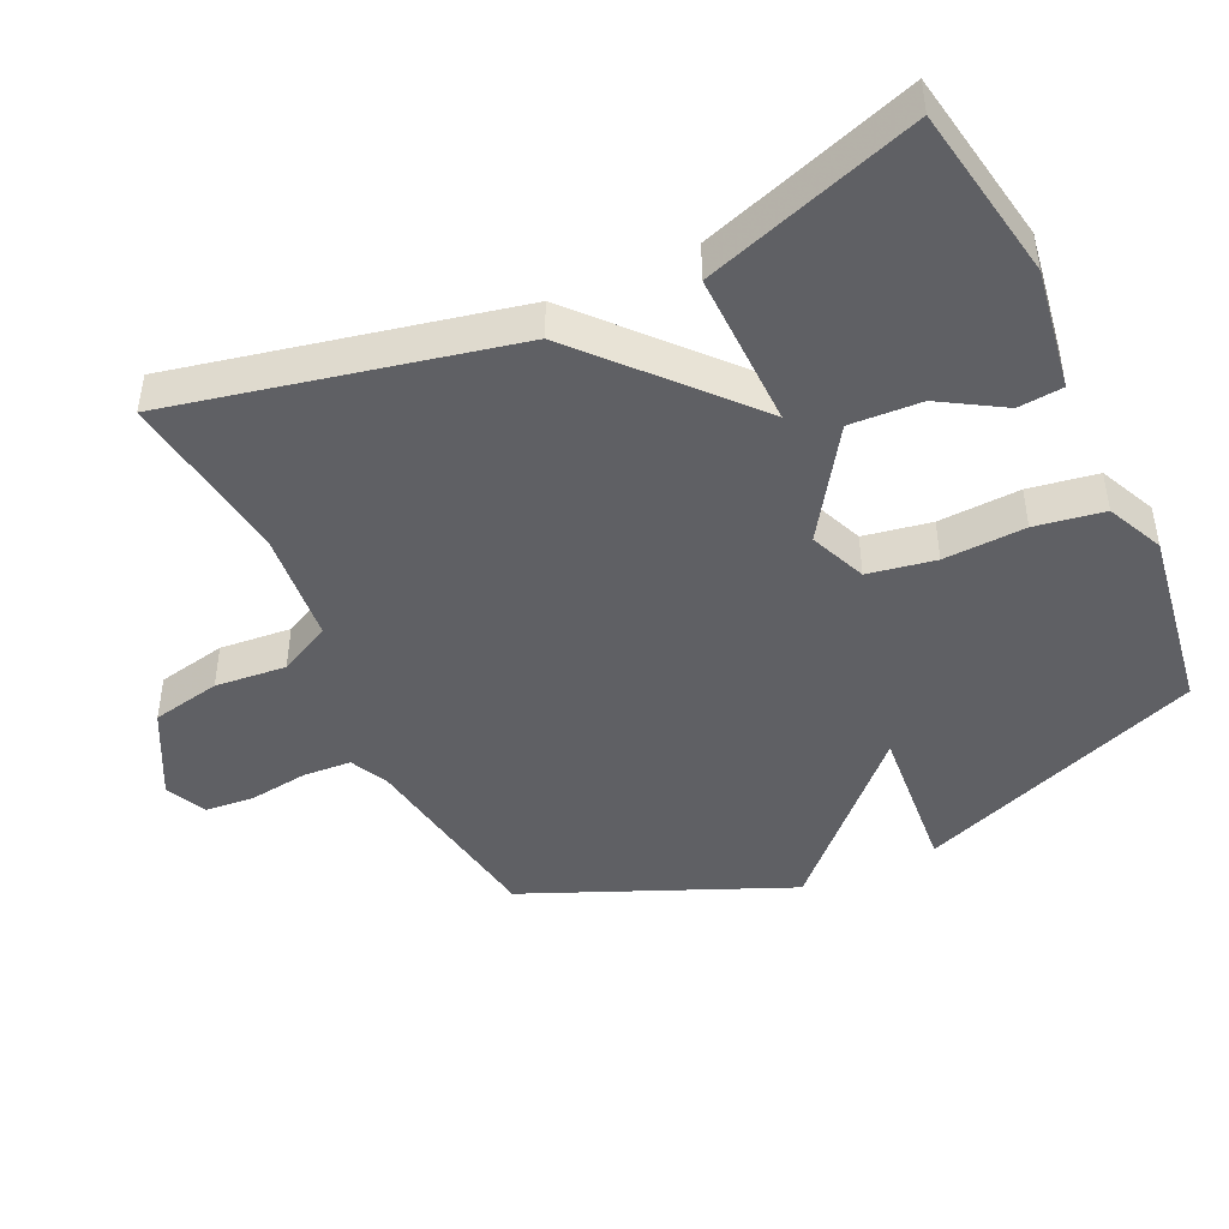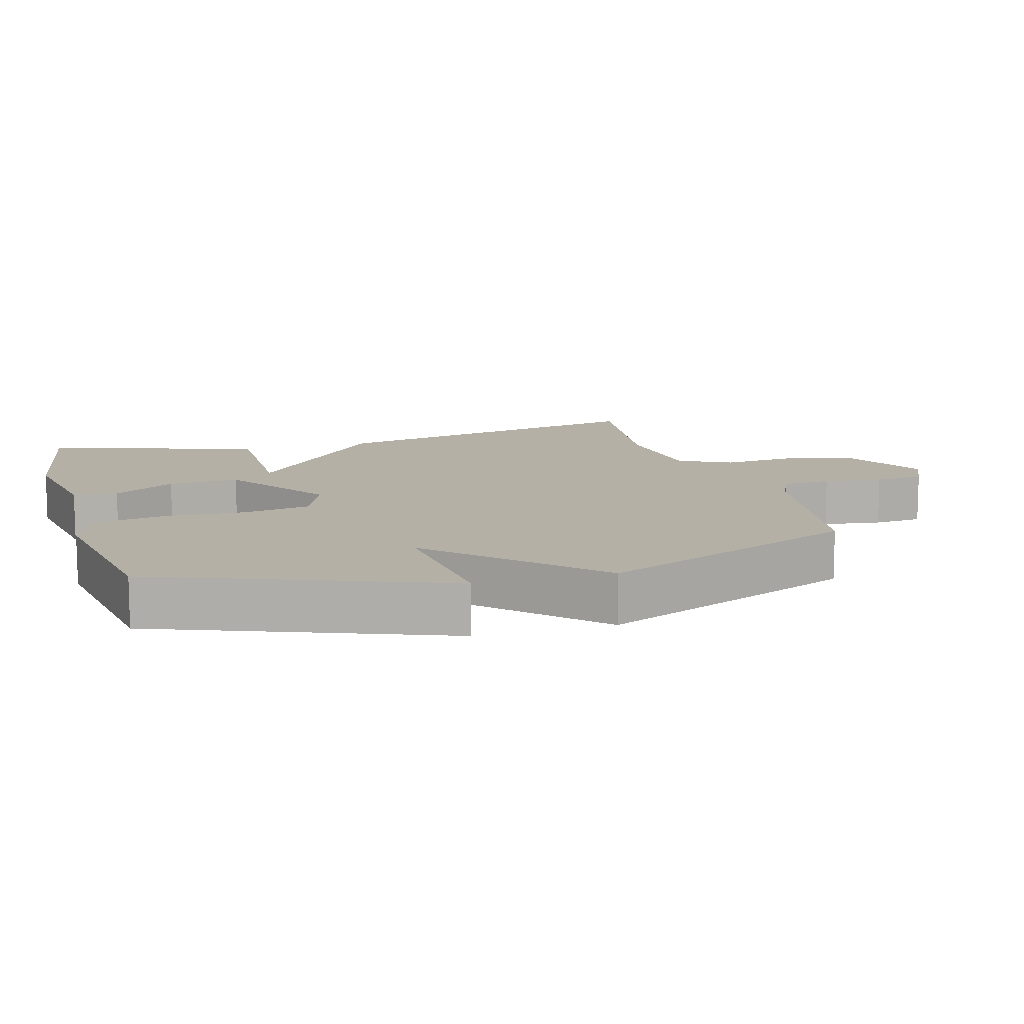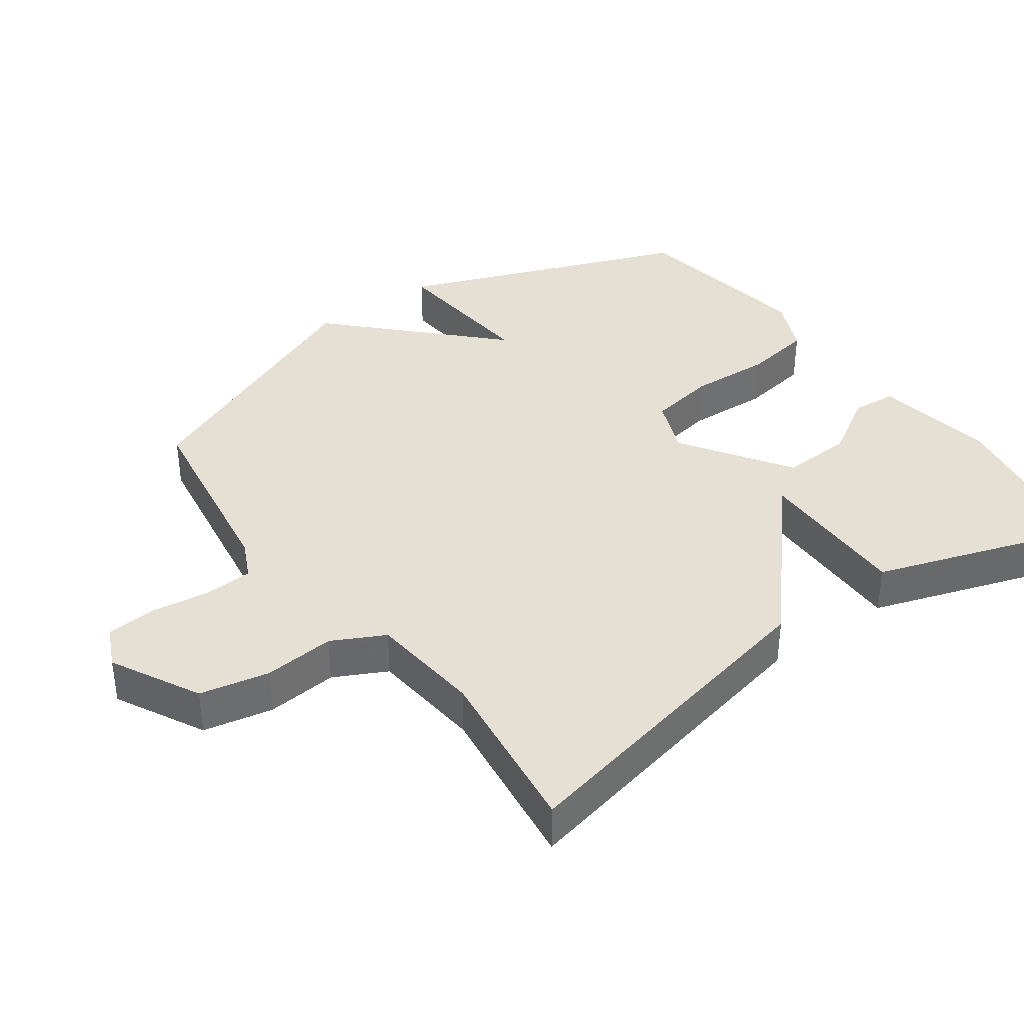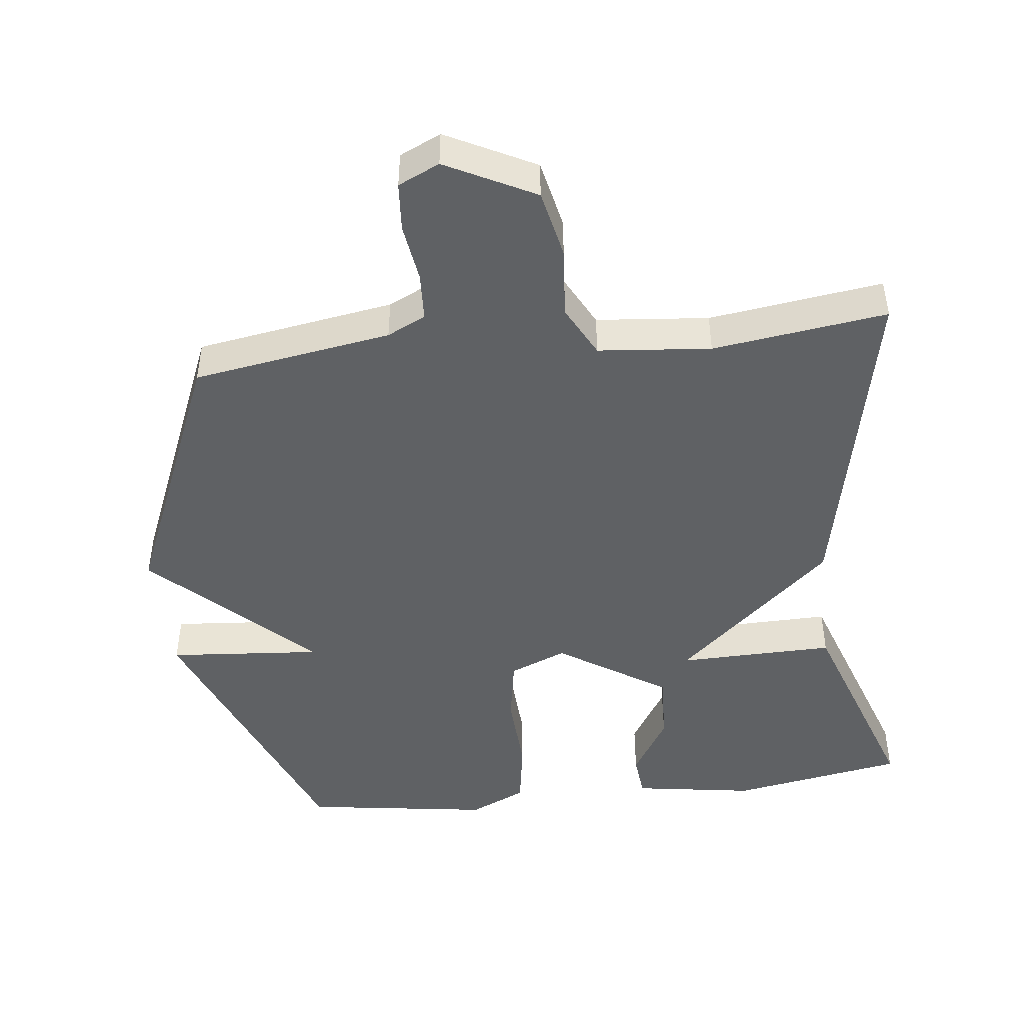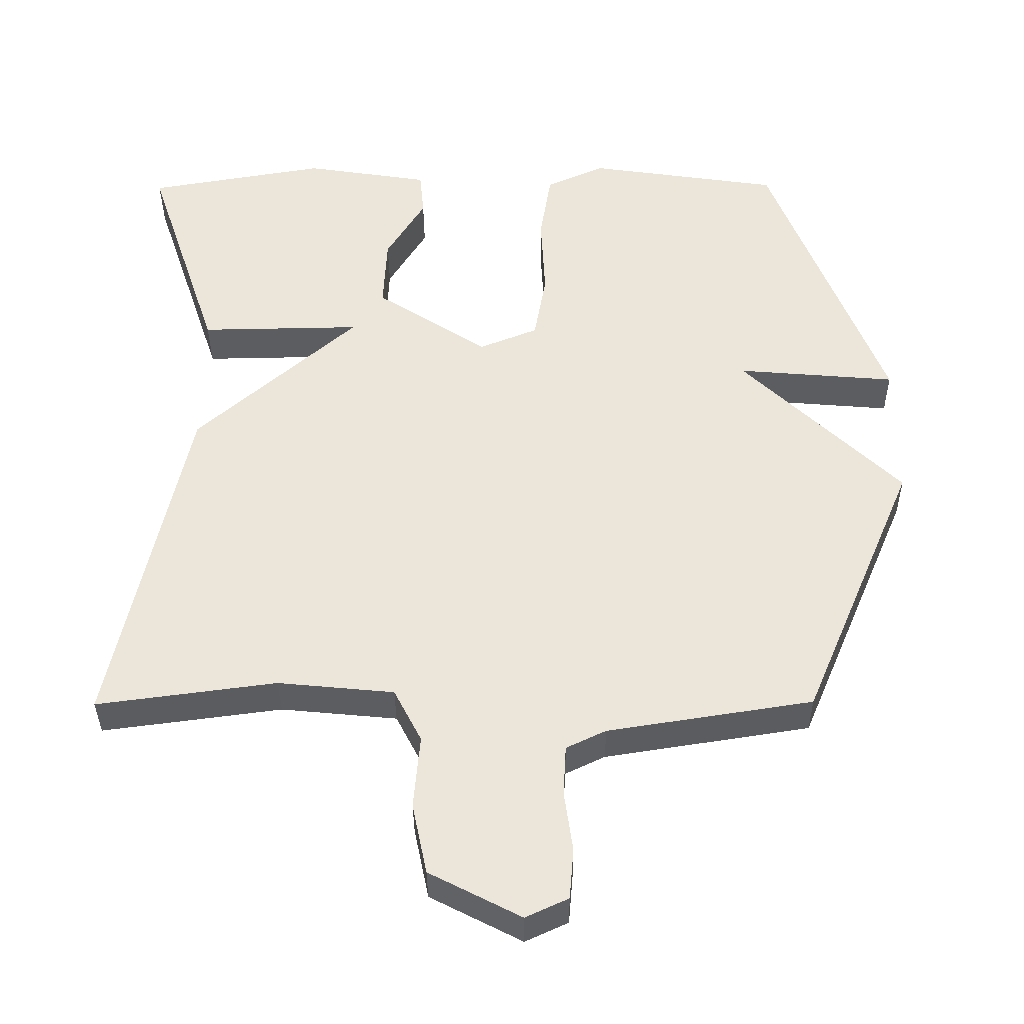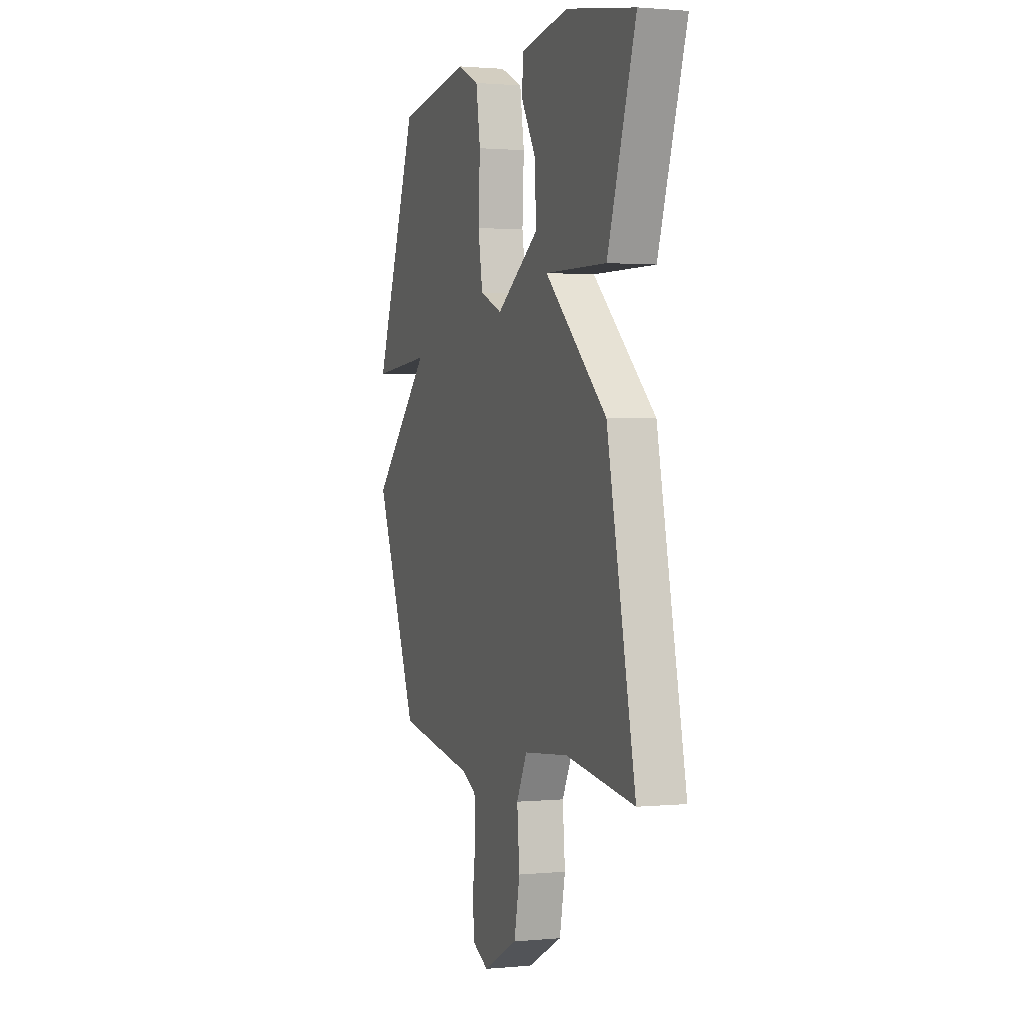
<metadata>
{"format":"obj","ext":"obj","renderer":"f3d","projection":"perspective","resolution":1024,"background":"white","views":[{"elev":-45.0,"azim":-65.0,"up":"+Y"},{"elev":11.7,"azim":73.7,"up":"+Y"},{"elev":37.9,"azim":-126.0,"up":"+Y"},{"elev":-46.1,"azim":-173.2,"up":"+Y"},{"elev":-36.7,"azim":0.4,"up":"+Z"},{"elev":1.4,"azim":-109.0,"up":"+Z"}]}
</metadata>
<code>
v 0.5 0.07 -0.5
v 0.211 0.07 -0.546
v 0.155 0.07 -0.573
v 0.151 0.07 -0.644
v 0.163 0.07 -0.73
v 0.157 0.07 -0.802
v 0.097 0.07 -0.83
v -0.032 0.07 -0.763
v -0.053 0.07 -0.662
v -0.044 0.07 -0.558
v -0.083 0.07 -0.482
v -0.247 0.07 -0.466
v -0.5 0.07 -0.5
v -0.396 0.07 -0.01
v -0.168 0.07 0.194
v -0.396 0.07 0.19
v -0.5 0.07 0.5
v -0.247 0.07 0.544
v -0.07 0.07 0.516
v -0.064 0.07 0.451
v -0.119 0.07 0.36
v -0.124 0.07 0.256
v 0.034 0.07 0.152
v 0.117 0.07 0.186
v 0.134 0.07 0.284
v 0.128 0.07 0.403
v 0.144 0.07 0.503
v 0.227 0.07 0.541
v 0.5 0.07 0.5
v 0.662 0.07 0.082
v 0.438 0.07 0.101
v 0.662 0.07 -0.118
v 0.5 0 -0.5
v 0.211 0 -0.546
v 0.155 0 -0.573
v 0.151 0 -0.644
v 0.163 0 -0.73
v 0.157 0 -0.802
v 0.097 0 -0.83
v -0.032 0 -0.763
v -0.053 0 -0.662
v -0.044 0 -0.558
v -0.083 0 -0.482
v -0.247 0 -0.466
v -0.5 0 -0.5
v -0.396 0 -0.01
v -0.168 0 0.194
v -0.396 0 0.19
v -0.5 0 0.5
v -0.247 0 0.544
v -0.07 0 0.516
v -0.064 0 0.451
v -0.119 0 0.36
v -0.124 0 0.256
v 0.034 0 0.152
v 0.117 0 0.186
v 0.134 0 0.284
v 0.128 0 0.403
v 0.144 0 0.503
v 0.227 0 0.541
v 0.5 0 0.5
v 0.662 0 0.082
v 0.438 0 0.101
v 0.662 0 -0.118
f 31 32 1 2
f 29 30 31
f 28 29 31
f 27 28 31
f 26 27 31
f 25 26 31
f 31 2 3
f 25 31 3
f 24 25 3
f 23 24 3 4
f 5 6 7
f 4 5 7
f 23 4 7
f 22 23 7
f 19 20 21
f 18 19 21
f 17 18 21
f 16 17 21
f 15 16 21 22
f 12 13 14 15
f 11 12 15 22
f 10 11 22 7
f 7 8 9 10
f 34 33 64 63
f 63 62 61
f 63 61 60
f 63 60 59
f 63 59 58
f 63 58 57
f 35 34 63
f 35 63 57
f 35 57 56
f 36 35 56 55
f 39 38 37
f 39 37 36
f 39 36 55
f 39 55 54
f 53 52 51
f 53 51 50
f 53 50 49
f 53 49 48
f 54 53 48 47
f 47 46 45 44
f 54 47 44 43
f 39 54 43 42
f 42 41 40 39
f 1 33 34 2
f 2 34 35 3
f 3 35 36 4
f 4 36 37 5
f 5 37 38 6
f 6 38 39 7
f 7 39 40 8
f 8 40 41 9
f 9 41 42 10
f 10 42 43 11
f 11 43 44 12
f 12 44 45 13
f 13 45 46 14
f 14 46 47 15
f 15 47 48 16
f 16 48 49 17
f 17 49 50 18
f 18 50 51 19
f 19 51 52 20
f 20 52 53 21
f 21 53 54 22
f 22 54 55 23
f 23 55 56 24
f 24 56 57 25
f 25 57 58 26
f 26 58 59 27
f 27 59 60 28
f 28 60 61 29
f 29 61 62 30
f 30 62 63 31
f 31 63 64 32
f 32 64 33 1

</code>
